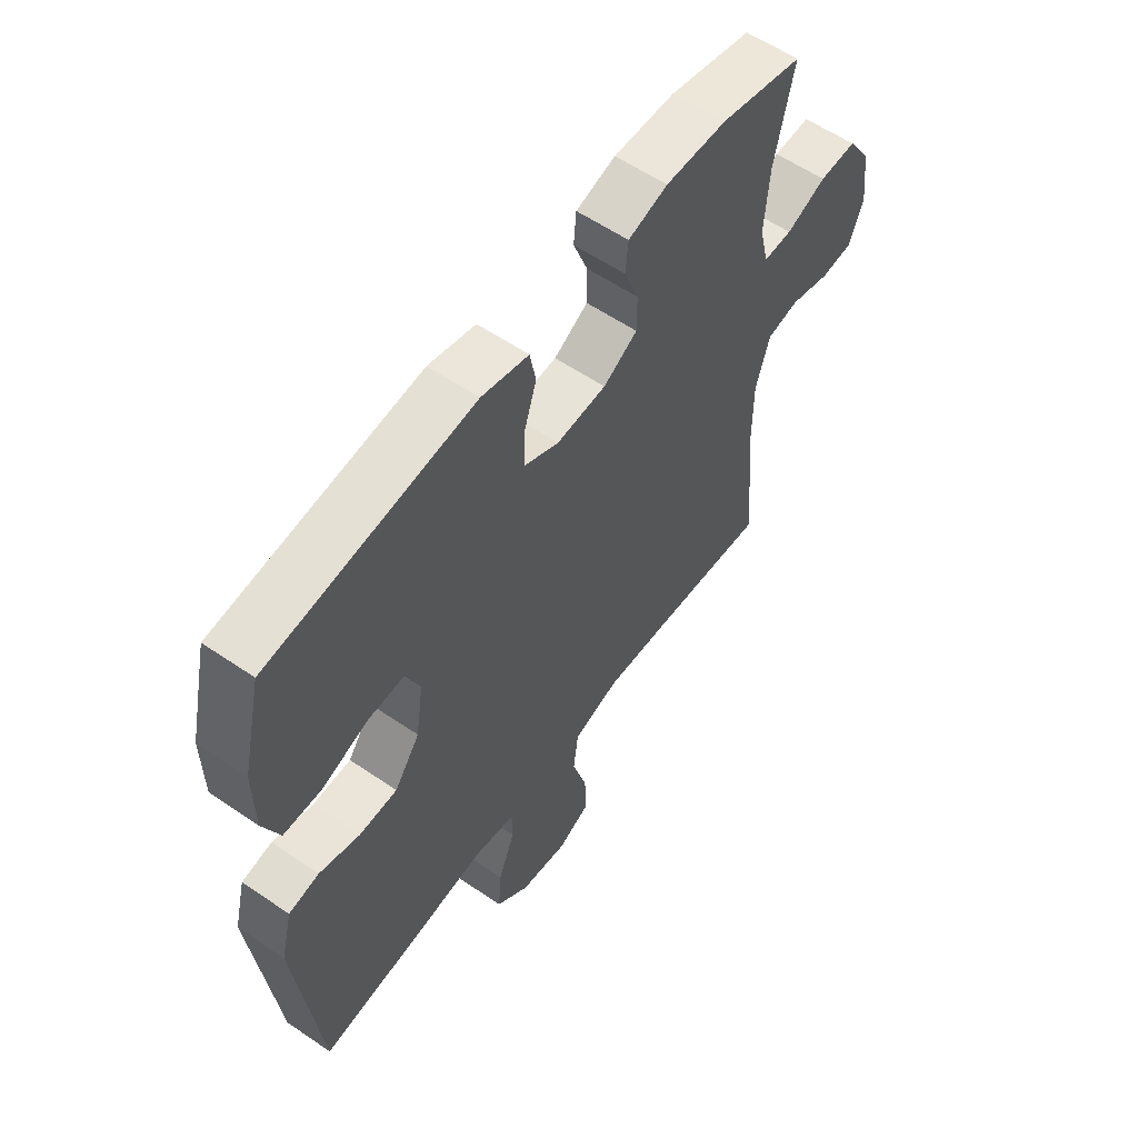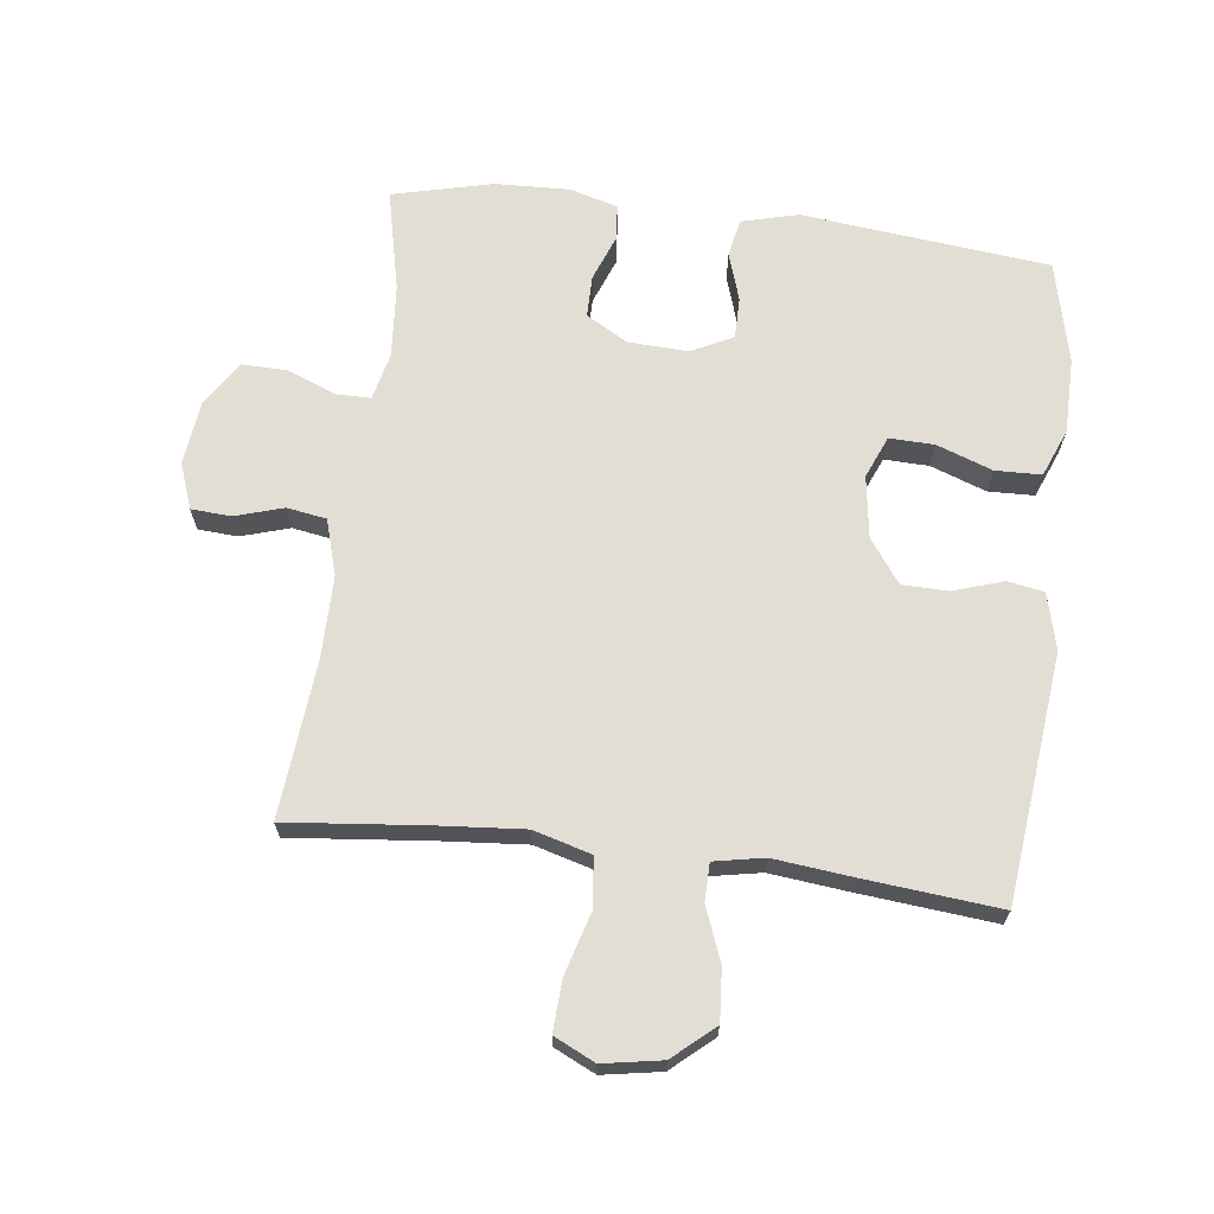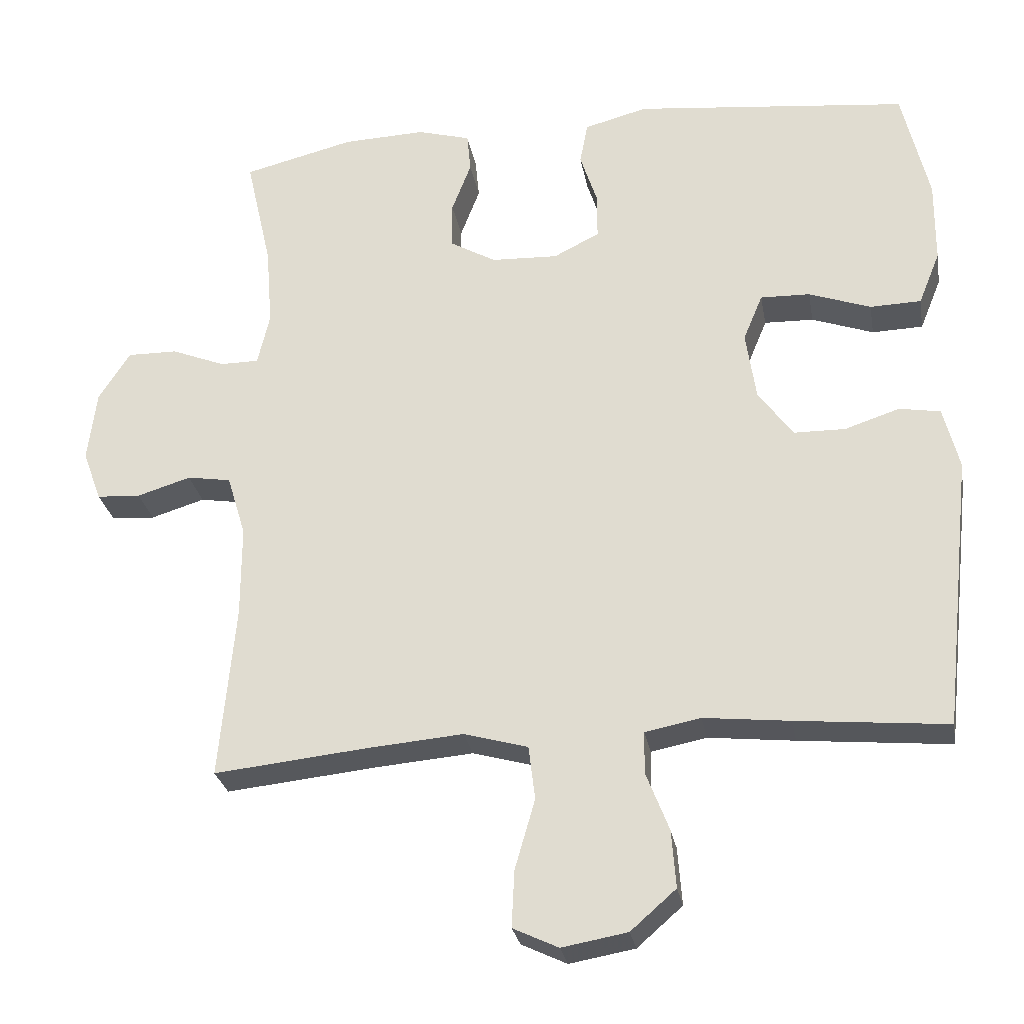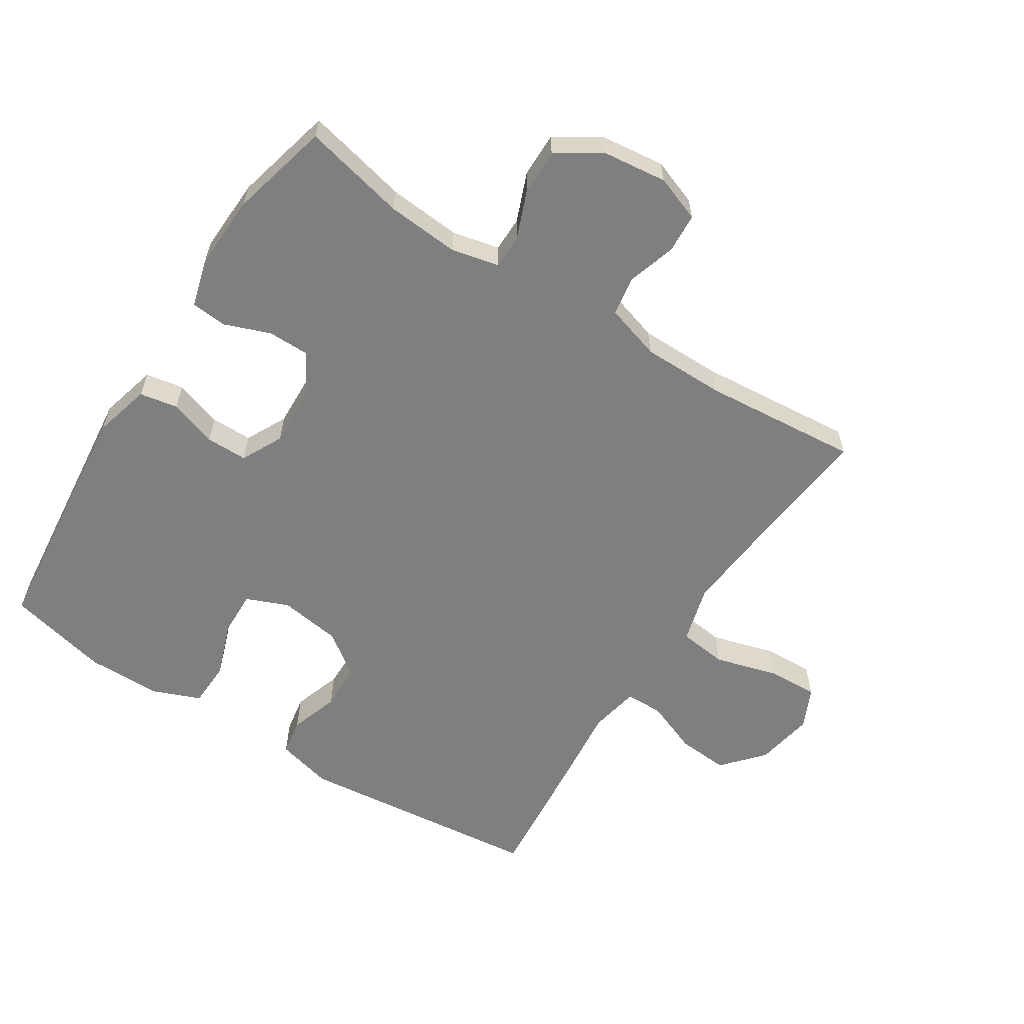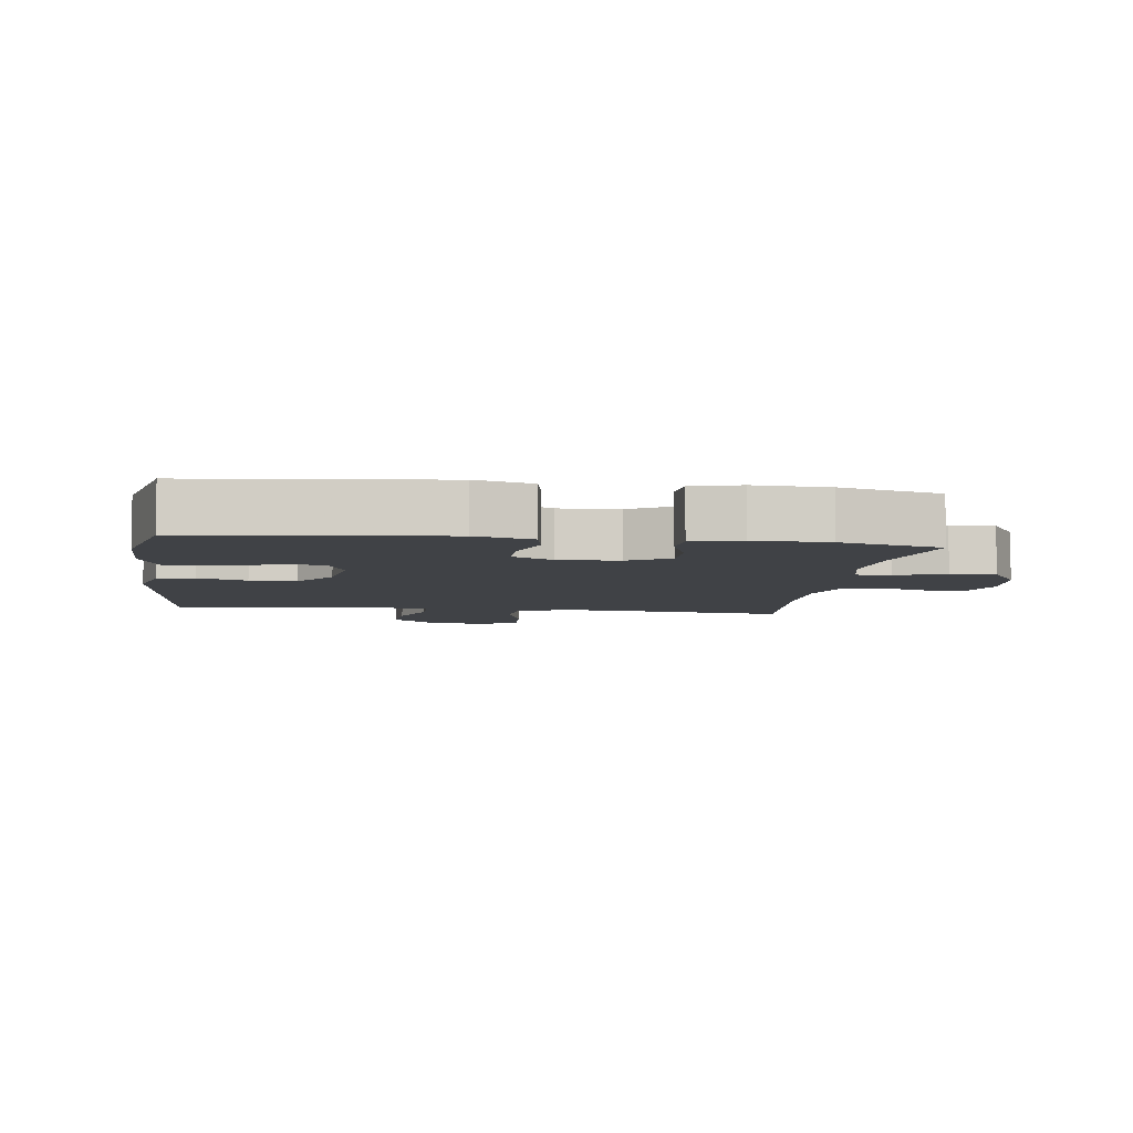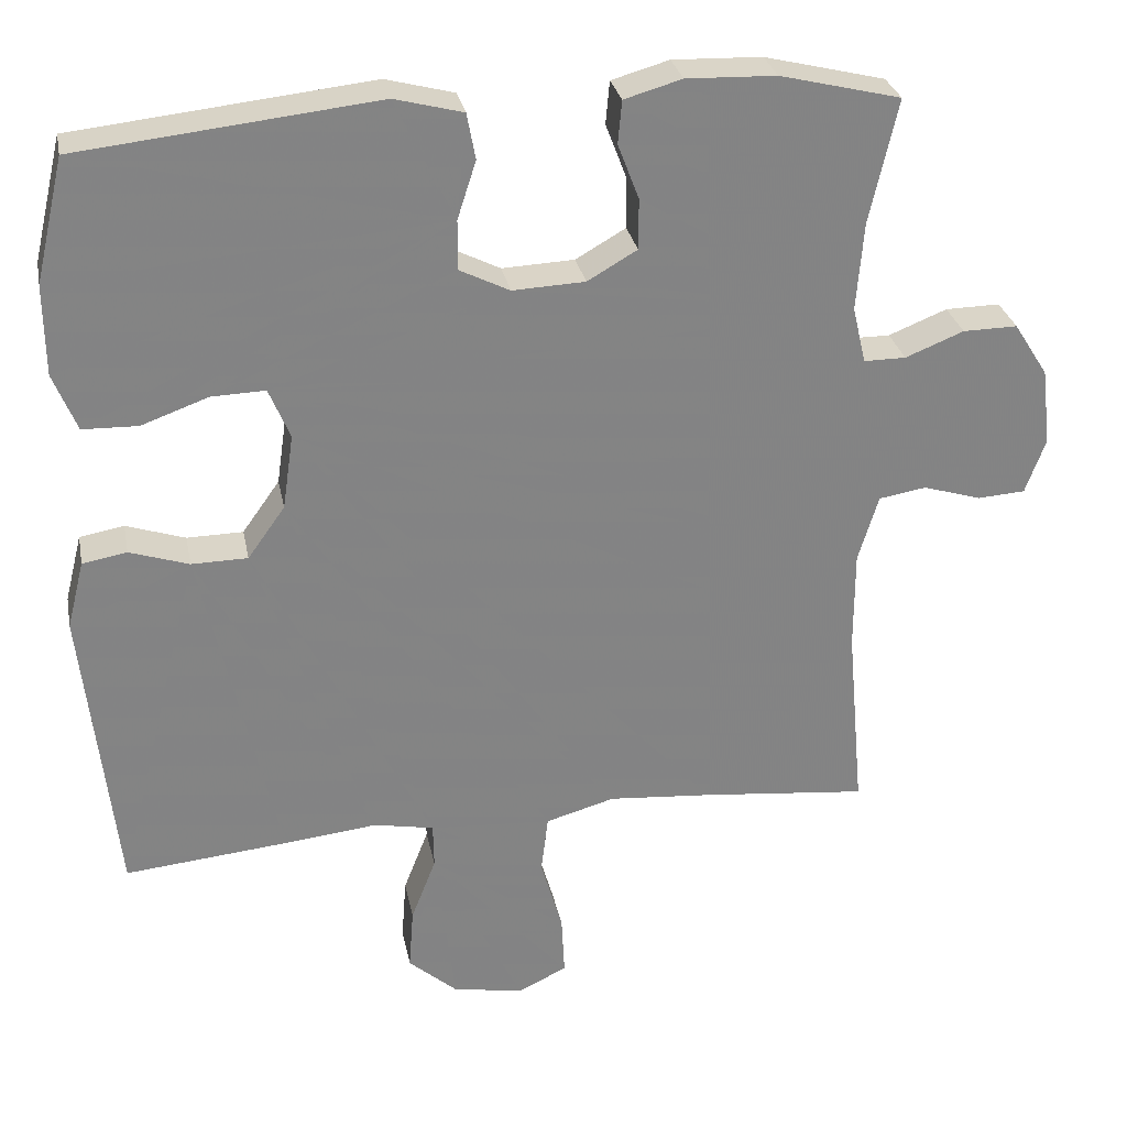
<metadata>
{"format":"obj","ext":"obj","renderer":"f3d","projection":"perspective","resolution":1024,"background":"white","views":[{"elev":58.5,"azim":-54.8,"up":"+Z"},{"elev":67.3,"azim":-172.9,"up":"+Y"},{"elev":-27.6,"azim":-170.0,"up":"+Z"},{"elev":-59.8,"azim":57.2,"up":"+Y"},{"elev":-6.1,"azim":-7.8,"up":"+Y"},{"elev":29.1,"azim":-11.1,"up":"+Z"}]}
</metadata>
<code>
v -0.5 0.07 -0.5
v -0.542 0.07 -0.118
v -0.52 0.07 -0.031
v -0.463 0.07 -0.021
v -0.387 0.07 -0.046
v -0.315 0.07 -0.045
v -0.267 0.07 0.022
v -0.253 0.07 0.118
v -0.28 0.07 0.183
v -0.349 0.07 0.181
v -0.435 0.07 0.15
v -0.506 0.07 0.152
v -0.536 0.07 0.226
v -0.537 0.07 0.342
v -0.5 0.07 0.5
v -0.118 0.07 0.541
v -0.03 0.07 0.518
v -0.019 0.07 0.459
v -0.043 0.07 0.385
v -0.043 0.07 0.321
v 0.021 0.07 0.289
v 0.114 0.07 0.293
v 0.178 0.07 0.33
v 0.178 0.07 0.395
v 0.151 0.07 0.466
v 0.156 0.07 0.521
v 0.23 0.07 0.542
v 0.345 0.07 0.538
v 0.5 0.07 0.5
v 0.464 0.07 0.341
v 0.455 0.07 0.228
v 0.472 0.07 0.155
v 0.526 0.07 0.155
v 0.601 0.07 0.185
v 0.671 0.07 0.186
v 0.715 0.07 0.117
v 0.727 0.07 0.018
v 0.701 0.07 -0.053
v 0.64 0.07 -0.057
v 0.565 0.07 -0.034
v 0.504 0.07 -0.044
v 0.478 0.07 -0.13
v 0.478 0.07 -0.258
v 0.5 0.07 -0.5
v 0.286 0.07 -0.478
v 0.153 0.07 -0.467
v 0.064 0.07 -0.492
v 0.055 0.07 -0.567
v 0.083 0.07 -0.664
v 0.087 0.07 -0.743
v 0.024 0.07 -0.773
v -0.067 0.07 -0.757
v -0.13 0.07 -0.702
v -0.124 0.07 -0.622
v -0.092 0.07 -0.54
v -0.093 0.07 -0.482
v -0.17 0.07 -0.467
v -0.29 0.07 -0.48
v -0.5 0 -0.5
v -0.542 0 -0.118
v -0.52 0 -0.031
v -0.463 0 -0.021
v -0.387 0 -0.046
v -0.315 0 -0.045
v -0.267 0 0.022
v -0.253 0 0.118
v -0.28 0 0.183
v -0.349 0 0.181
v -0.435 0 0.15
v -0.506 0 0.152
v -0.536 0 0.226
v -0.537 0 0.342
v -0.5 0 0.5
v -0.118 0 0.541
v -0.03 0 0.518
v -0.019 0 0.459
v -0.043 0 0.385
v -0.043 0 0.321
v 0.021 0 0.289
v 0.114 0 0.293
v 0.178 0 0.33
v 0.178 0 0.395
v 0.151 0 0.466
v 0.156 0 0.521
v 0.23 0 0.542
v 0.345 0 0.538
v 0.5 0 0.5
v 0.464 0 0.341
v 0.455 0 0.228
v 0.472 0 0.155
v 0.526 0 0.155
v 0.601 0 0.185
v 0.671 0 0.186
v 0.715 0 0.117
v 0.727 0 0.018
v 0.701 0 -0.053
v 0.64 0 -0.057
v 0.565 0 -0.034
v 0.504 0 -0.044
v 0.478 0 -0.13
v 0.478 0 -0.258
v 0.5 0 -0.5
v 0.286 0 -0.478
v 0.153 0 -0.467
v 0.064 0 -0.492
v 0.055 0 -0.567
v 0.083 0 -0.664
v 0.087 0 -0.743
v 0.024 0 -0.773
v -0.067 0 -0.757
v -0.13 0 -0.702
v -0.124 0 -0.622
v -0.092 0 -0.54
v -0.093 0 -0.482
v -0.17 0 -0.467
v -0.29 0 -0.48
f 3 4 5
f 2 3 5
f 1 2 5
f 58 1 5
f 57 58 5
f 56 57 5 6
f 53 54 55
f 52 53 55
f 51 52 55
f 50 51 55
f 49 50 55
f 48 49 55
f 47 48 55 56
f 56 6 7
f 47 56 7
f 46 47 7
f 43 44 45
f 46 7 8
f 45 46 8
f 43 45 8
f 42 43 8
f 38 39 40
f 37 38 40
f 36 37 40
f 35 36 40
f 34 35 40
f 33 34 40
f 32 33 40 41
f 42 8 9
f 41 42 9
f 32 41 9
f 31 32 9
f 28 29 30
f 27 28 30
f 26 27 30
f 25 26 30
f 24 25 30
f 23 24 30 31
f 17 18 19
f 16 17 19
f 15 16 19
f 14 15 19
f 13 14 19
f 12 13 19
f 11 12 19
f 10 11 19
f 10 19 20
f 9 10 20 21
f 22 23 31
f 9 21 22 31
f 63 62 61
f 63 61 60
f 63 60 59
f 63 59 116
f 63 116 115
f 64 63 115 114
f 113 112 111
f 113 111 110
f 113 110 109
f 113 109 108
f 113 108 107
f 113 107 106
f 114 113 106 105
f 65 64 114
f 65 114 105
f 65 105 104
f 103 102 101
f 66 65 104
f 66 104 103
f 66 103 101
f 66 101 100
f 98 97 96
f 98 96 95
f 98 95 94
f 98 94 93
f 98 93 92
f 98 92 91
f 99 98 91 90
f 67 66 100
f 67 100 99
f 67 99 90
f 67 90 89
f 88 87 86
f 88 86 85
f 88 85 84
f 88 84 83
f 88 83 82
f 89 88 82 81
f 77 76 75
f 77 75 74
f 77 74 73
f 77 73 72
f 77 72 71
f 77 71 70
f 77 70 69
f 77 69 68
f 78 77 68
f 79 78 68 67
f 89 81 80
f 89 80 79 67
f 1 59 60 2
f 2 60 61 3
f 3 61 62 4
f 4 62 63 5
f 5 63 64 6
f 6 64 65 7
f 7 65 66 8
f 8 66 67 9
f 9 67 68 10
f 10 68 69 11
f 11 69 70 12
f 12 70 71 13
f 13 71 72 14
f 14 72 73 15
f 15 73 74 16
f 16 74 75 17
f 17 75 76 18
f 18 76 77 19
f 19 77 78 20
f 20 78 79 21
f 21 79 80 22
f 22 80 81 23
f 23 81 82 24
f 24 82 83 25
f 25 83 84 26
f 26 84 85 27
f 27 85 86 28
f 28 86 87 29
f 29 87 88 30
f 30 88 89 31
f 31 89 90 32
f 32 90 91 33
f 33 91 92 34
f 34 92 93 35
f 35 93 94 36
f 36 94 95 37
f 37 95 96 38
f 38 96 97 39
f 39 97 98 40
f 40 98 99 41
f 41 99 100 42
f 42 100 101 43
f 43 101 102 44
f 44 102 103 45
f 45 103 104 46
f 46 104 105 47
f 47 105 106 48
f 48 106 107 49
f 49 107 108 50
f 50 108 109 51
f 51 109 110 52
f 52 110 111 53
f 53 111 112 54
f 54 112 113 55
f 55 113 114 56
f 56 114 115 57
f 57 115 116 58
f 58 116 59 1

</code>
